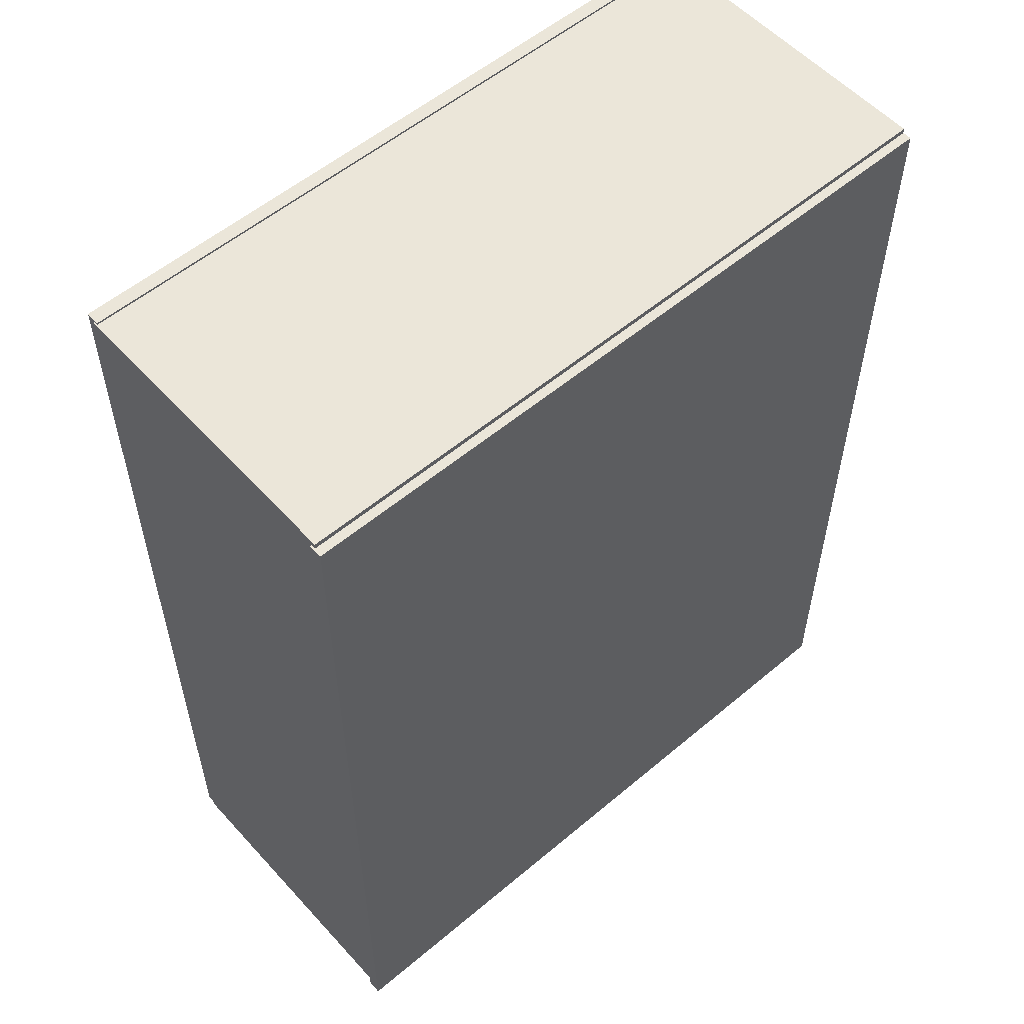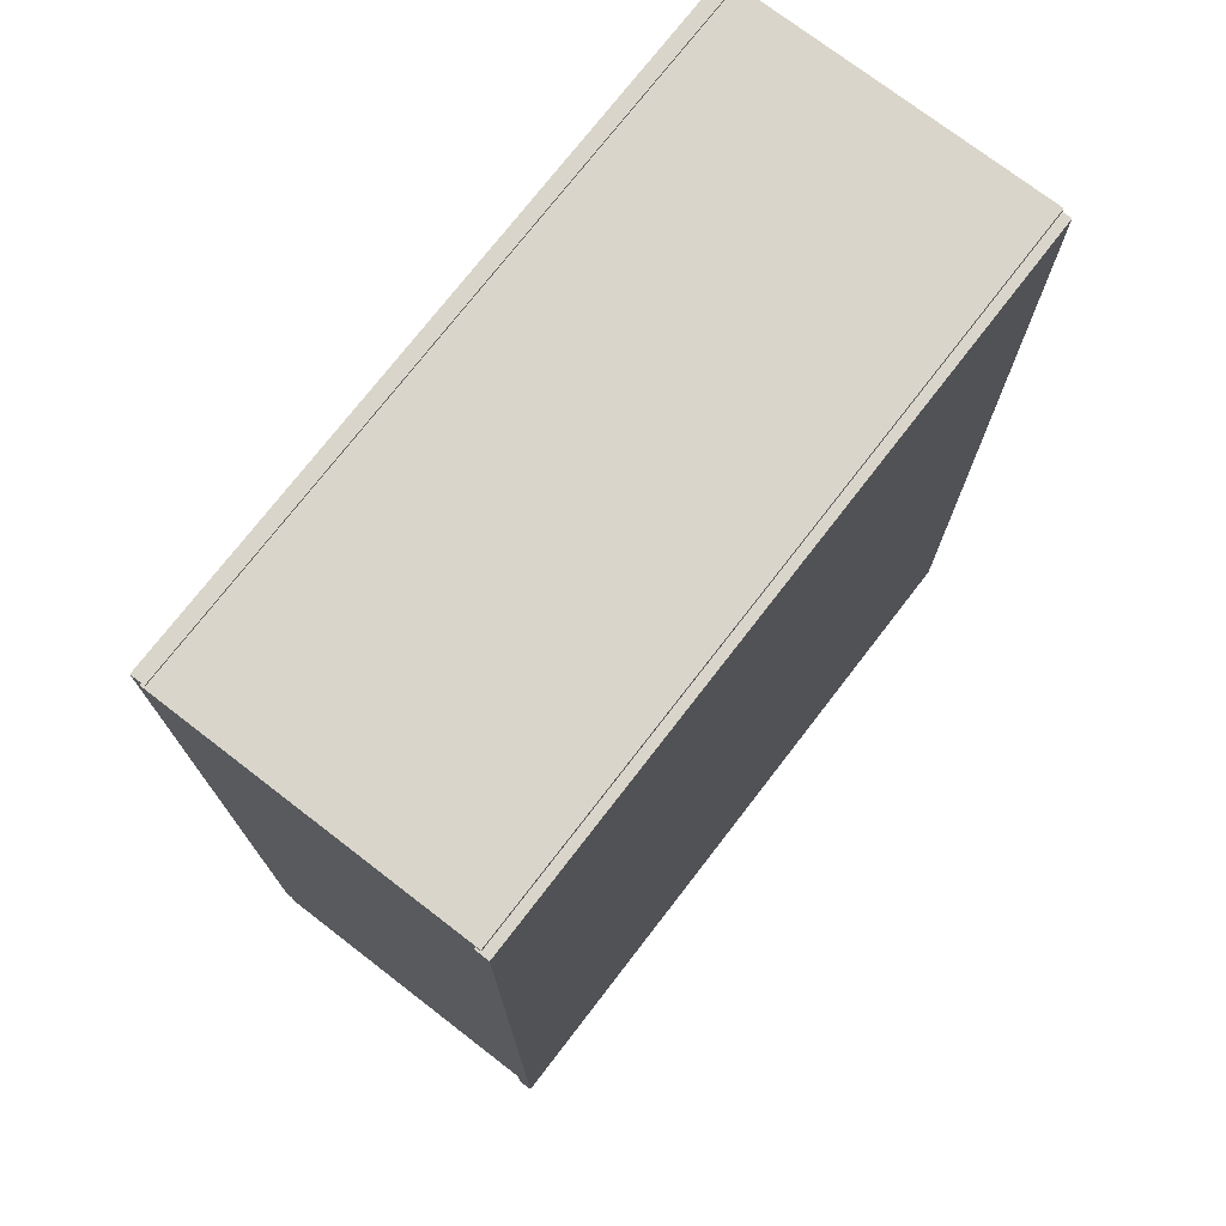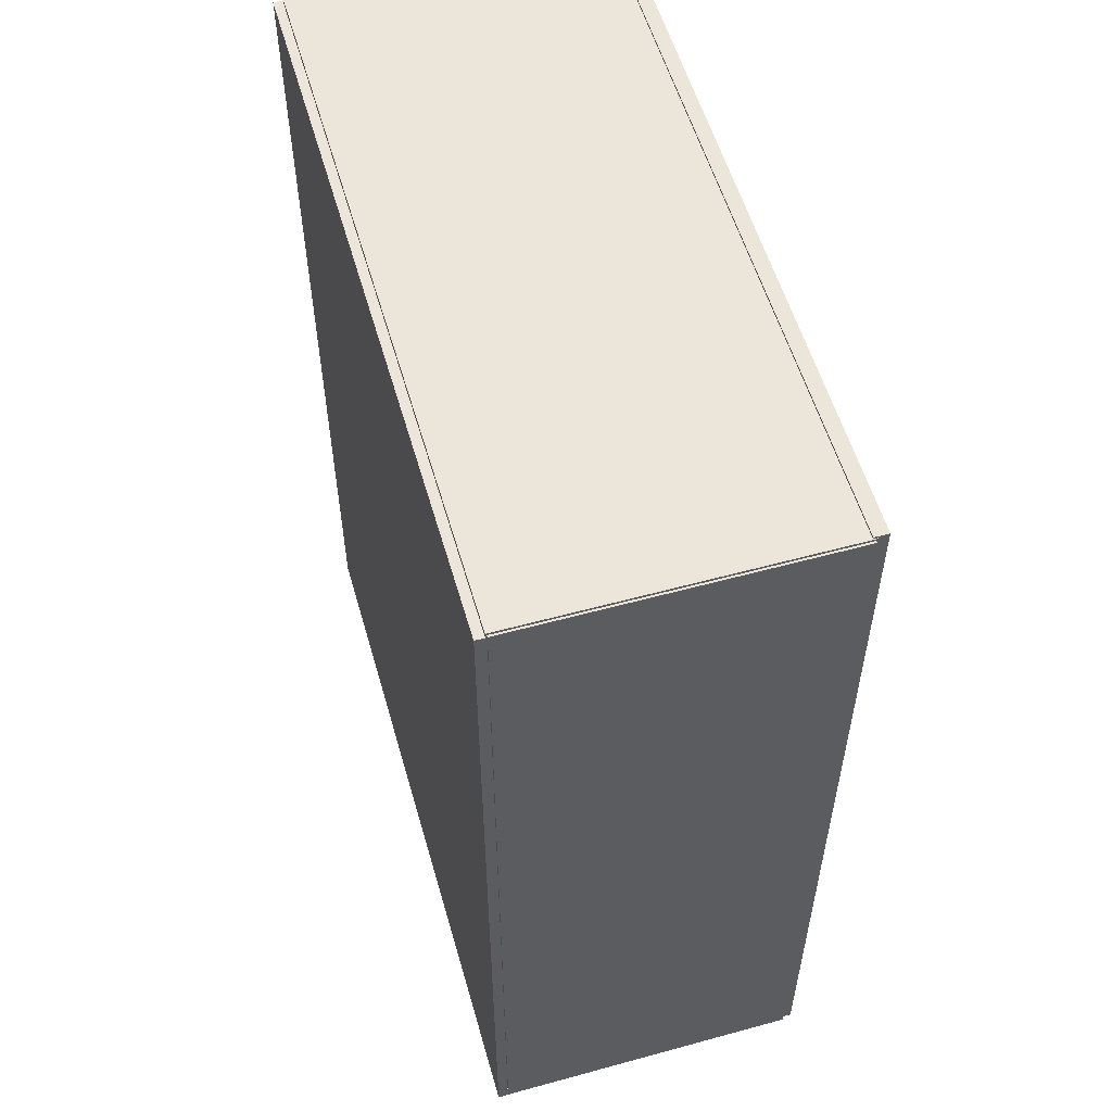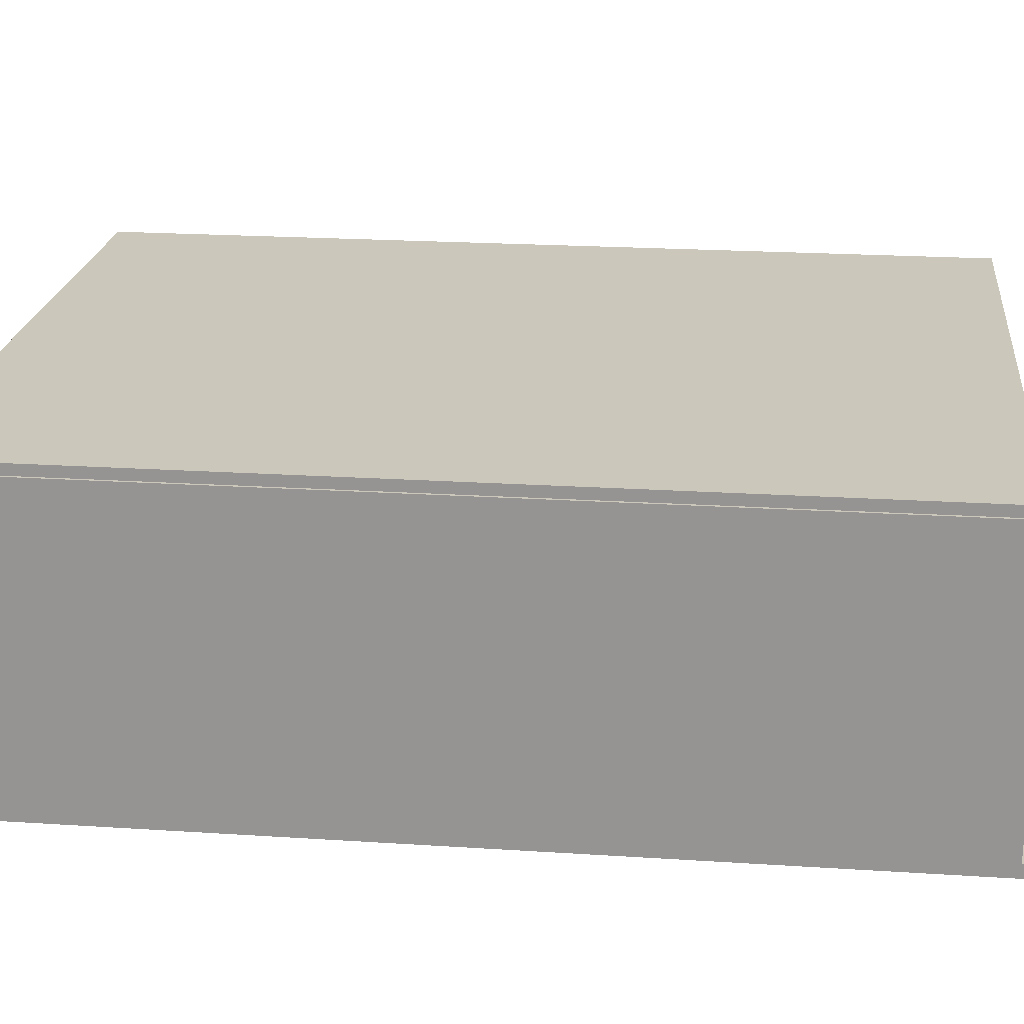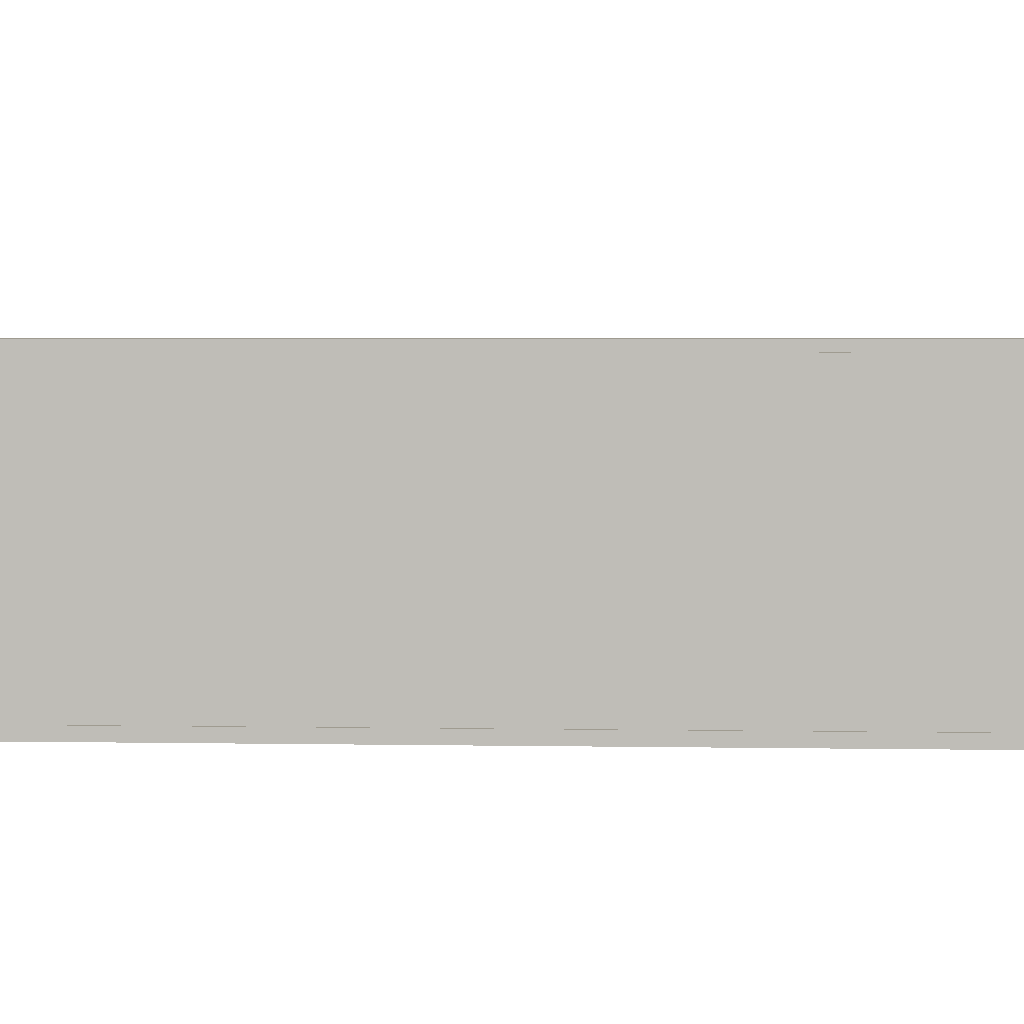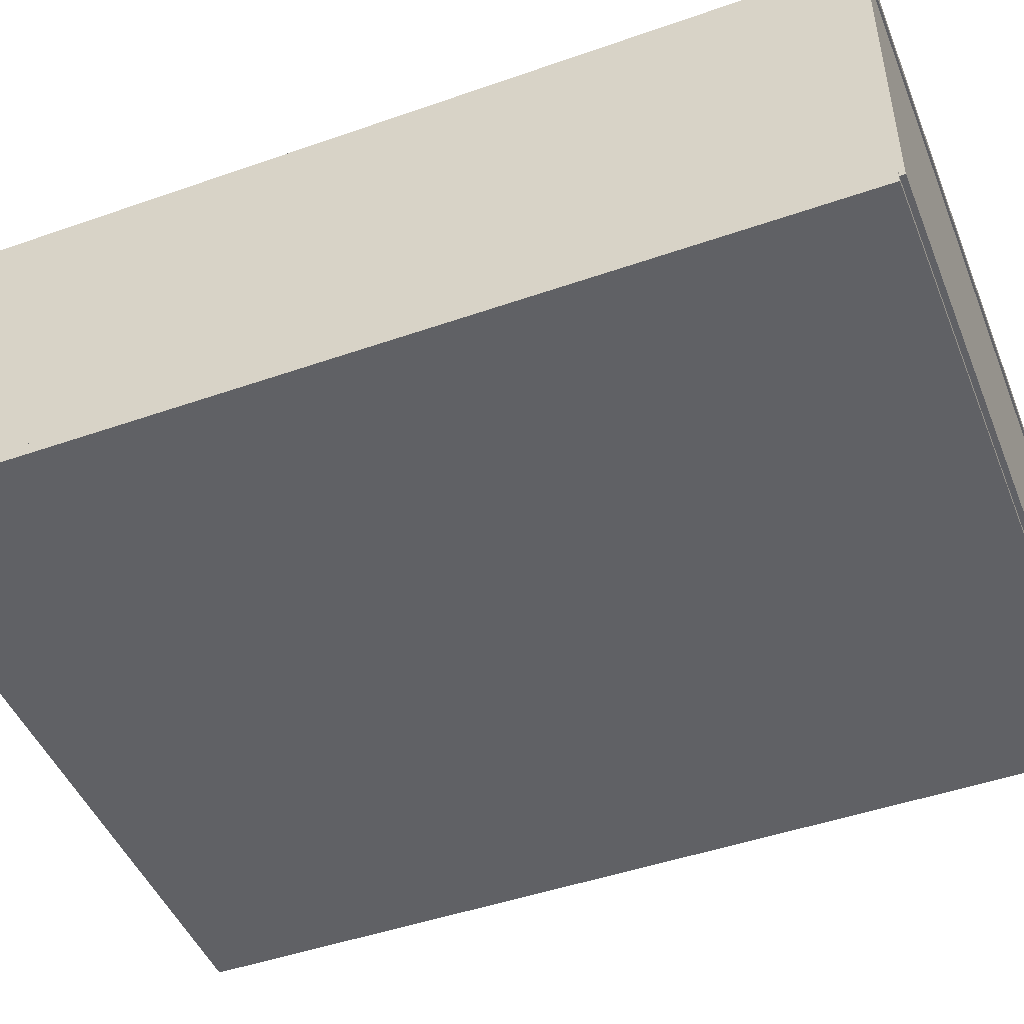
<metadata>
{"format":"obj","ext":"obj","renderer":"f3d","projection":"perspective","resolution":1024,"background":"white","views":[{"elev":55.6,"azim":-41.5,"up":"+Z"},{"elev":74.2,"azim":-52.4,"up":"+Z"},{"elev":56.1,"azim":74.0,"up":"+Z"},{"elev":21.7,"azim":96.5,"up":"+Y"},{"elev":4.1,"azim":-87.1,"up":"+Y"},{"elev":-47.1,"azim":-68.4,"up":"+Y"}]}
</metadata>
<code>
g default
v -0.2339 2.091 -0.4586
v -0.2045 2.091 -0.4586
v -0.2577 2.091 -0.4414
v -0.2561 2.091 -0.4409
v -0.257 2.091 -0.4409
v -0.2573 2.091 -0.4409
v -0.2451 2.091 -0.4586
v -0.2575 2.091 -0.4409
v -0.2577 2.091 -0.4409
v -0.2579 2.091 -0.4409
v -0.2581 2.091 -0.4409
v -0.2584 2.091 -0.4409
v -0.2592 2.091 -0.4409
v -0.2521 2.091 -0.4586
v -0.2577 2.091 -0.4586
v -0.2633 2.091 -0.4586
v -0.2703 2.091 -0.4586
v -0.2815 2.091 -0.4586
v -0.3109 2.091 -0.4586
v -0.2045 1.819 -0.4586
v -0.2339 1.819 -0.4586
v -0.2577 1.819 -0.4414
v -0.257 1.819 -0.4409
v -0.2561 1.819 -0.4409
v -0.2573 1.819 -0.4409
v -0.2451 1.819 -0.4586
v -0.2575 1.819 -0.4409
v -0.2577 1.819 -0.4409
v -0.2579 1.819 -0.4409
v -0.2581 1.819 -0.4409
v -0.2584 1.819 -0.4409
v -0.2592 1.819 -0.4409
v -0.2521 1.819 -0.4586
v -0.2577 1.819 -0.4586
v -0.2633 1.819 -0.4586
v -0.2703 1.819 -0.4586
v -0.2815 1.819 -0.4586
v -0.3109 1.819 -0.4586
v -0.08991 1.818 -0.4409
v -0.08991 1.818 -0.4586
v -0.08991 2.2 -0.4586
v -0.08991 2.2 -0.4409
v -0.1451 2.091 -0.4586
v -0.1423 2.091 -0.4414
v -0.1424 2.091 -0.4409
v -0.1424 1.819 -0.4409
v -0.1423 1.819 -0.4414
v -0.1451 1.819 -0.4586
v -0.373 2.091 -0.4409
v -0.3731 2.091 -0.4414
v -0.3703 2.091 -0.4586
v -0.9546 2.2 -0.4409
v -0.9546 2.2 -0.4586
v -0.373 1.819 -0.4409
v -0.3731 1.819 -0.4414
v -0.3703 1.819 -0.4586
v -0.6117 2.036 -0.4586
v -0.6014 2.028 -0.4586
v -0.6014 2.028 -0.4409
v -0.6118 2.036 -0.4409
v -0.5966 2.018 -0.4586
v -0.5967 2.018 -0.4409
v -0.6275 2.042 -0.4586
v -0.6276 2.042 -0.4409
v -0.5958 2.007 -0.4586
v -0.5959 2.007 -0.4409
v -0.6471 2.046 -0.4586
v -0.6472 2.046 -0.4409
v -0.6681 2.046 -0.4586
v -0.6681 2.046 -0.4409
v -0.6877 2.043 -0.4586
v -0.6877 2.042 -0.4409
v -0.7035 2.037 -0.4586
v -0.7036 2.037 -0.4409
v -0.7139 2.028 -0.4586
v -0.714 2.028 -0.4409
v -0.5962 1.818 -0.4409
v -0.5961 1.819 -0.4586
v -0.7187 2.018 -0.4586
v -0.7187 2.018 -0.4409
v -0.9546 1.818 -0.4586
v -0.9546 1.818 -0.4409
v -0.7195 2.007 -0.4586
v -0.7195 2.007 -0.4409
v -0.7198 1.819 -0.4586
v -0.7198 1.819 -0.4409
v -0.9569 1.818 0.6768
v -0.0922 1.818 0.6768
v -0.9569 2.2 0.6768
v -0.0922 2.2 0.6768
v -0.9569 2.2 0.659
v -0.0922 2.2 0.659
v -0.9569 1.818 0.659
v -0.0922 1.818 0.659
v -0.9564 1.82 0.6616
v -0.9281 1.82 0.6616
v -0.9564 2.198 0.6616
v -0.9281 2.198 0.6616
v -0.9564 2.198 -0.4578
v -0.9281 2.198 -0.4578
v -0.9564 1.82 -0.4578
v -0.9281 1.82 -0.4578
v -0.9547 2.195 0.6793
v -0.09313 2.195 0.6793
v -0.9547 2.212 0.6793
v -0.09313 2.212 0.6793
v -0.9547 2.212 -0.4574
v -0.09313 2.212 -0.4574
v -0.9547 2.195 -0.4574
v -0.09313 2.195 -0.4574
v -0.1182 1.82 0.6737
v -0.08989 1.82 0.6737
v -0.1182 2.198 0.6737
v -0.08989 2.198 0.6737
v -0.1182 2.198 -0.4457
v -0.08989 2.198 -0.4457
v -0.1182 1.82 -0.4457
v -0.08989 1.82 -0.4457
v -0.9592 1.807 0.6702
v -0.09199 1.807 0.6702
v -0.9592 1.824 0.6702
v -0.09199 1.824 0.6702
v -0.9592 1.824 -0.4648
v -0.09199 1.824 -0.4648
v -0.9592 1.807 -0.4648
v -0.09199 1.807 -0.4648
g polySurface486polySurface711
f 1 2 3
f 4 5 3
f 5 6 3
f 7 1 3
f 6 8 3
f 8 9 3
f 9 10 3
f 10 11 3
f 11 12 3
f 12 13 3
f 14 7 3
f 15 14 3
f 16 15 3
f 17 16 3
f 18 17 3
f 19 18 3
f 20 21 22
f 23 24 22
f 25 23 22
f 21 26 22
f 27 25 22
f 28 27 22
f 29 28 22
f 30 29 22
f 31 30 22
f 32 31 22
f 26 33 22
f 33 34 22
f 34 35 22
f 35 36 22
f 36 37 22
f 37 38 22
f 39 40 41 42
f 2 43 44 3
f 45 4 3 44
f 46 45 44 47
f 43 48 47 44
f 13 49 50 3
f 51 19 3 50
f 52 42 41 53
f 48 20 22 47
f 24 46 47 22
f 49 54 55 50
f 56 51 50 55
f 54 32 22 55
f 38 56 55 22
f 57 58 59 60
f 58 61 62 59
f 63 57 60 64
f 61 65 66 62
f 67 63 64 68
f 69 67 68 70
f 71 69 70 72
f 73 71 72 74
f 75 73 74 76
f 77 66 65 78
f 79 75 76 80
f 81 40 39 82
f 83 79 80 84
f 85 83 84 86
f 78 85 86 77
f 81 82 52 53
f 53 69 71 73 75 79 83 85 78 81
f 82 77 86 84 80 76 74 72 70 68 52
f 45 46 24 23 25 27 28 29 30 31 32 54 77 82 39 42
f 41 40 81 78 56 38 37 36 35 34 33 26 21 20 48 43 2 1
f 53 41 1 7 14 15 16 17 18 19 51 56 78 65 61 58 57 63 67 69
f 68 64 60 59 62 66 77 54 49 13 12 11 10 9 8 6 5 4 45 42 52
f 87 88 90 89
f 89 90 92 91
f 91 92 94 93
f 93 94 88 87
f 88 94 92 90
f 93 87 89 91
f 95 96 98 97
f 97 98 100 99
f 99 100 102 101
f 101 102 96 95
f 96 102 100 98
f 101 95 97 99
f 103 104 106 105
f 105 106 108 107
f 107 108 110 109
f 109 110 104 103
f 104 110 108 106
f 109 103 105 107
f 111 112 114 113
f 113 114 116 115
f 115 116 118 117
f 117 118 112 111
f 112 118 116 114
f 117 111 113 115
f 119 120 122 121
f 121 122 124 123
f 123 124 126 125
f 125 126 120 119
f 120 126 124 122
f 125 119 121 123

</code>
